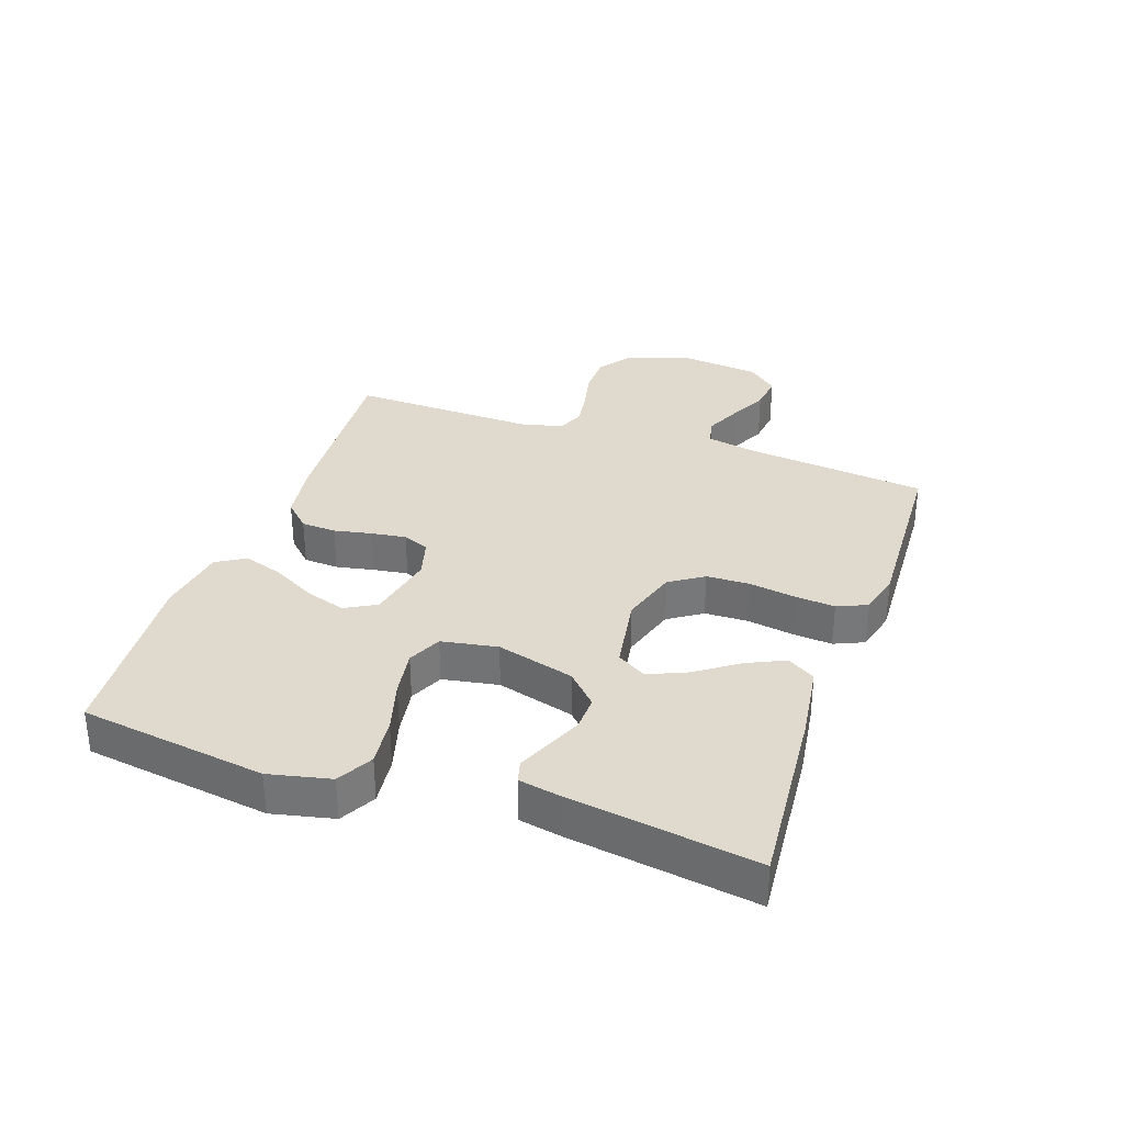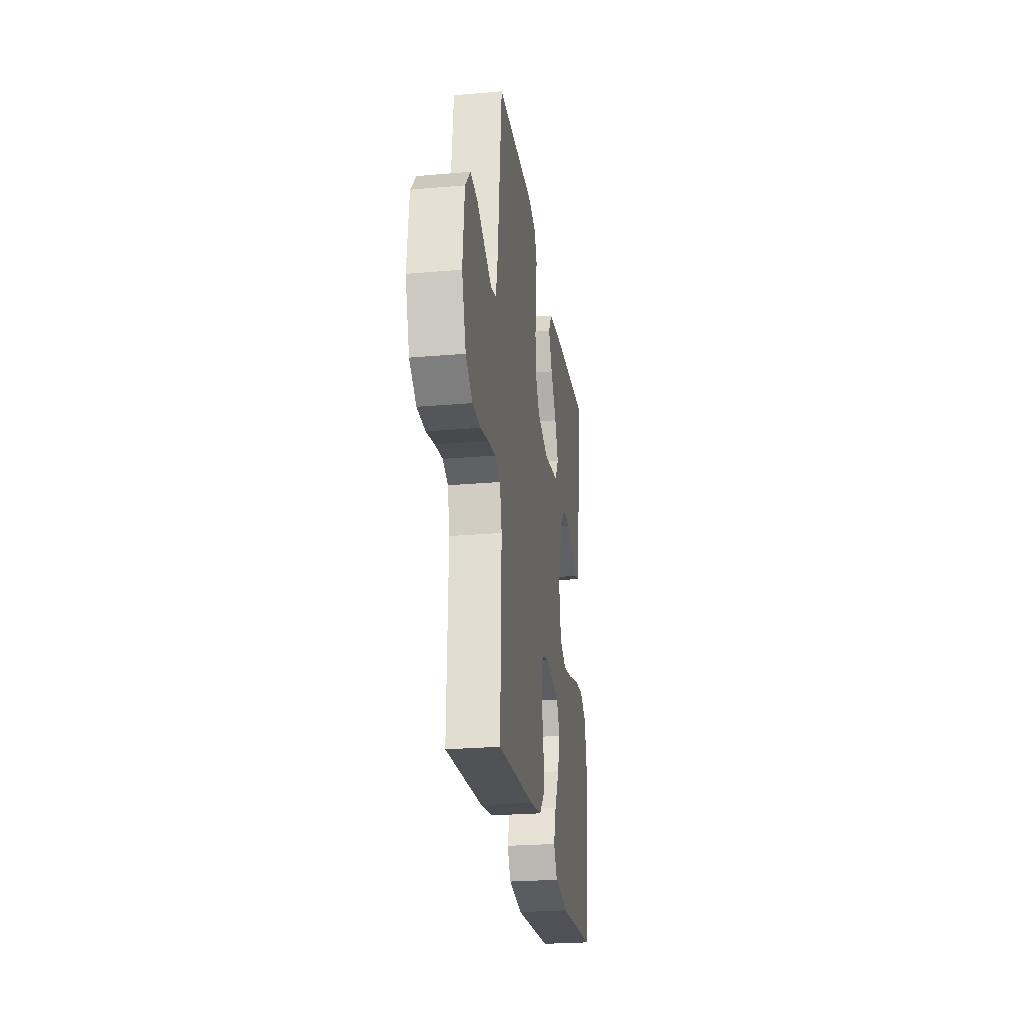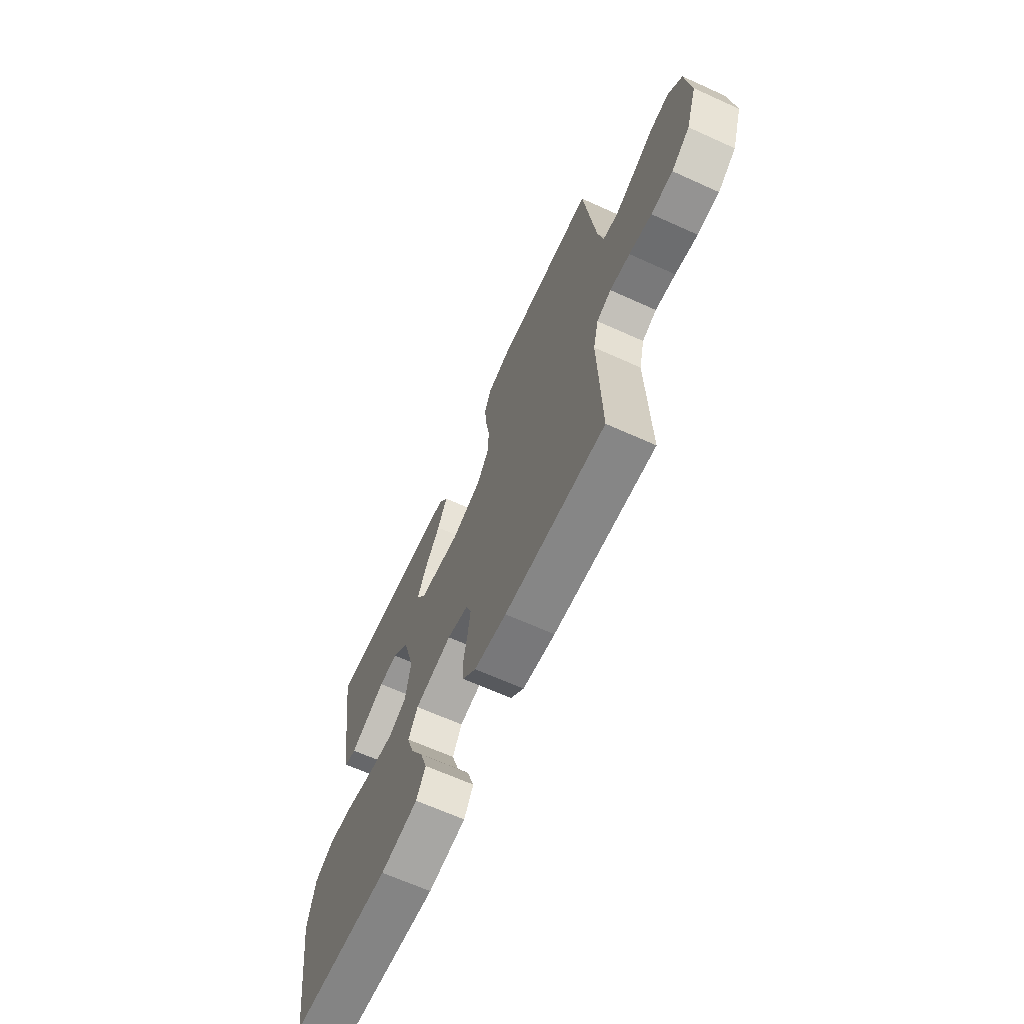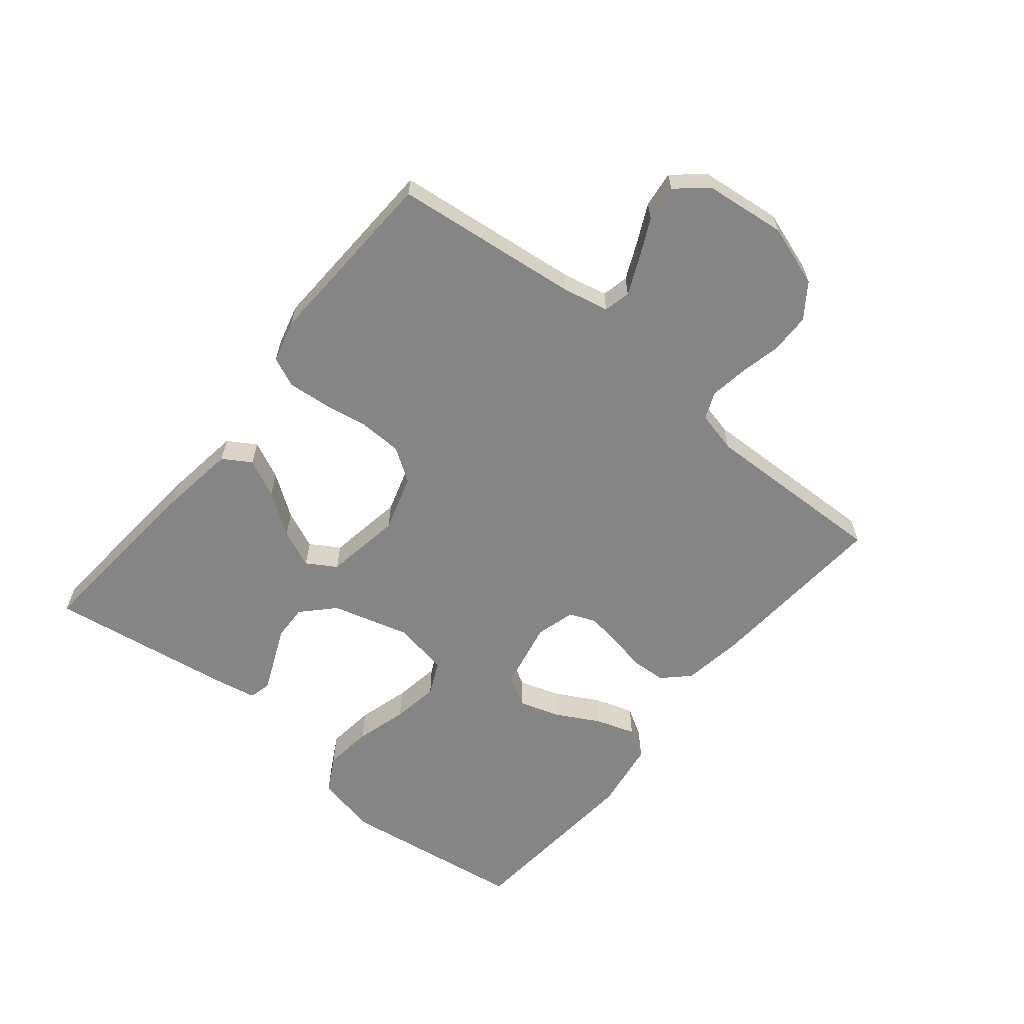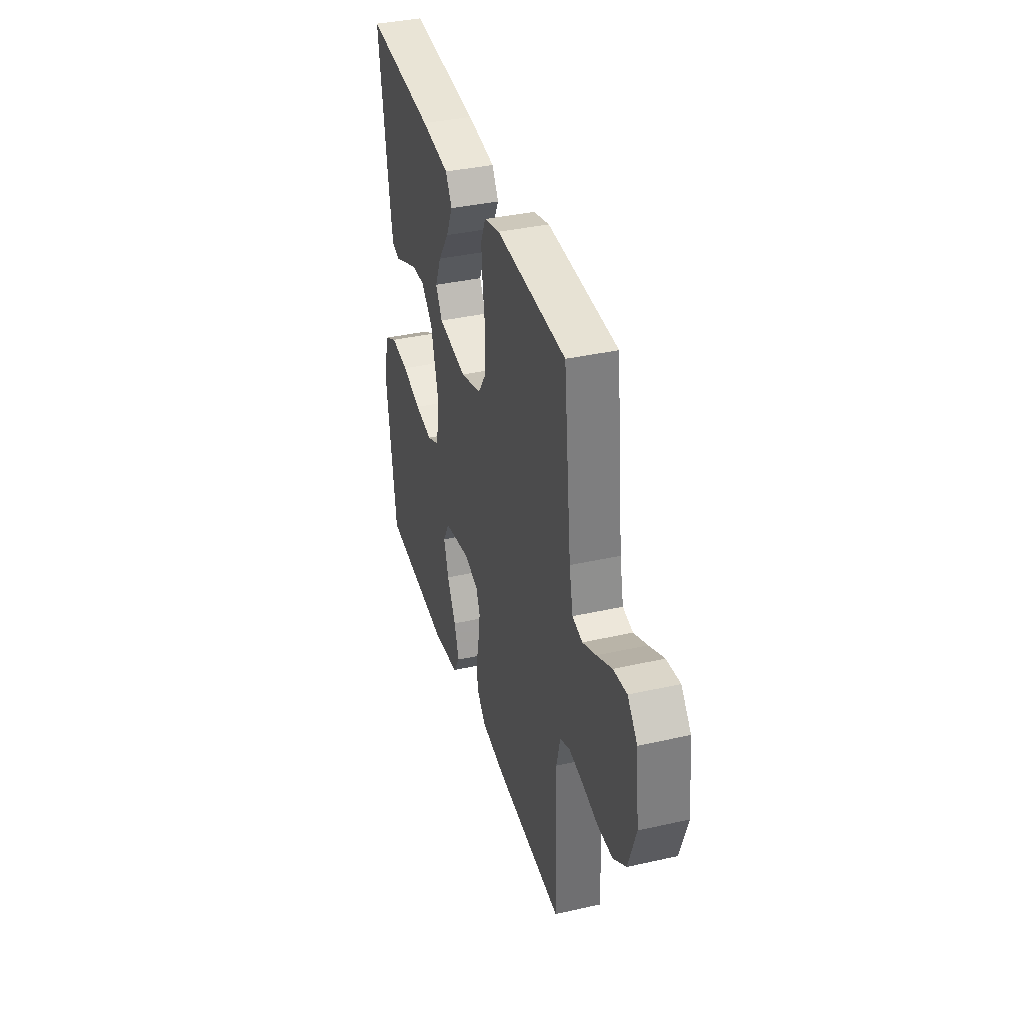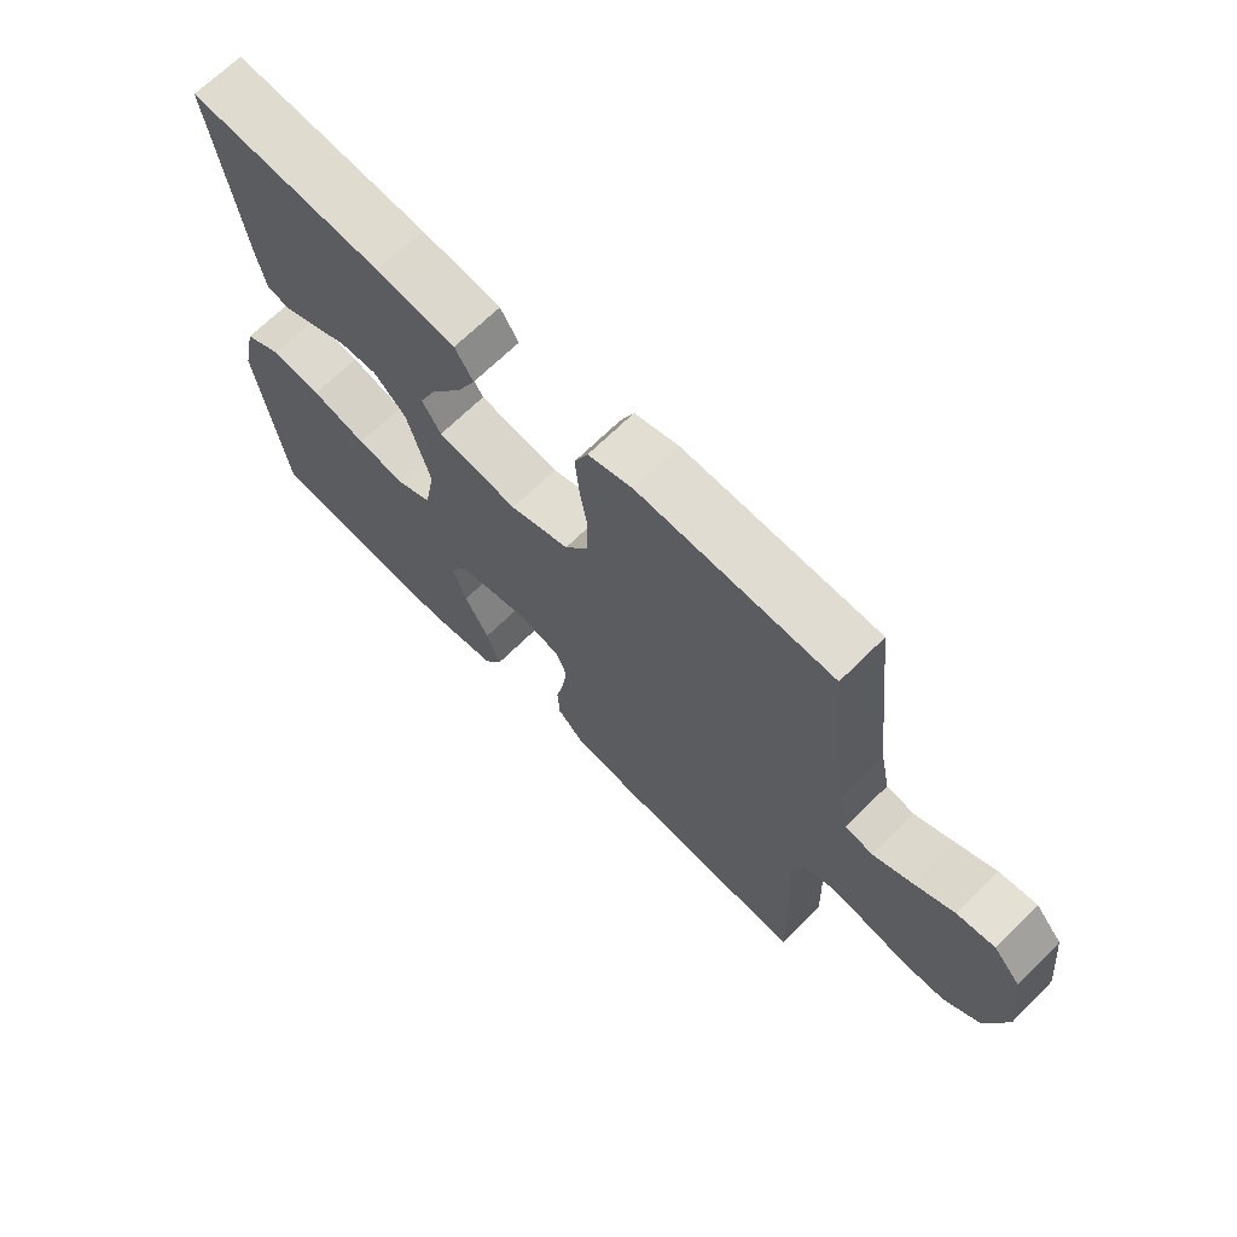
<metadata>
{"format":"obj","ext":"obj","renderer":"f3d","projection":"perspective","resolution":1024,"background":"white","views":[{"elev":32.9,"azim":-70.9,"up":"+Y"},{"elev":-25.1,"azim":98.0,"up":"+Z"},{"elev":-66.0,"azim":65.6,"up":"+Z"},{"elev":-61.8,"azim":50.7,"up":"+Y"},{"elev":37.3,"azim":73.8,"up":"+Z"},{"elev":67.7,"azim":45.2,"up":"+Z"}]}
</metadata>
<code>
v -0.5 0.07 0.5
v -0.2 0.07 0.475
v -0.078 0.07 0.458
v -0.05 0.07 0.413
v -0.079 0.07 0.352
v -0.126 0.07 0.285
v -0.153 0.07 0.223
v -0.124 0.07 0.176
v 0 0.07 0.156
v 0.091 0.07 0.184
v 0.127 0.07 0.238
v 0.129 0.07 0.307
v 0.117 0.07 0.381
v 0.111 0.07 0.447
v 0.132 0.07 0.495
v 0.2 0.07 0.513
v 0.5 0.07 0.5
v 0.534 0.07 0.2
v 0.55 0.07 0.126
v 0.593 0.07 0.116
v 0.651 0.07 0.142
v 0.715 0.07 0.173
v 0.773 0.07 0.18
v 0.815 0.07 0.132
v 0.83 0.07 0
v 0.797 0.07 -0.099
v 0.742 0.07 -0.138
v 0.677 0.07 -0.139
v 0.61 0.07 -0.124
v 0.55 0.07 -0.115
v 0.507 0.07 -0.133
v 0.491 0.07 -0.2
v 0.5 0.07 -0.5
v 0.2 0.07 -0.479
v 0.103 0.07 -0.464
v 0.063 0.07 -0.423
v 0.06 0.07 -0.367
v 0.072 0.07 -0.306
v 0.08 0.07 -0.25
v 0.063 0.07 -0.208
v 0 0.07 -0.19
v -0.112 0.07 -0.213
v -0.14 0.07 -0.263
v -0.119 0.07 -0.328
v -0.081 0.07 -0.398
v -0.06 0.07 -0.461
v -0.088 0.07 -0.508
v -0.2 0.07 -0.525
v -0.5 0.07 -0.5
v -0.543 0.07 -0.2
v -0.521 0.07 -0.101
v -0.464 0.07 -0.07
v -0.386 0.07 -0.079
v -0.302 0.07 -0.103
v -0.227 0.07 -0.115
v -0.173 0.07 -0.09
v -0.157 0.07 0
v -0.192 0.07 0.125
v -0.242 0.07 0.173
v -0.299 0.07 0.171
v -0.356 0.07 0.146
v -0.407 0.07 0.124
v -0.442 0.07 0.133
v -0.455 0.07 0.2
v -0.5 0 0.5
v -0.2 0 0.475
v -0.078 0 0.458
v -0.05 0 0.413
v -0.079 0 0.352
v -0.126 0 0.285
v -0.153 0 0.223
v -0.124 0 0.176
v 0 0 0.156
v 0.091 0 0.184
v 0.127 0 0.238
v 0.129 0 0.307
v 0.117 0 0.381
v 0.111 0 0.447
v 0.132 0 0.495
v 0.2 0 0.513
v 0.5 0 0.5
v 0.534 0 0.2
v 0.55 0 0.126
v 0.593 0 0.116
v 0.651 0 0.142
v 0.715 0 0.173
v 0.773 0 0.18
v 0.815 0 0.132
v 0.83 0 0
v 0.797 0 -0.099
v 0.742 0 -0.138
v 0.677 0 -0.139
v 0.61 0 -0.124
v 0.55 0 -0.115
v 0.507 0 -0.133
v 0.491 0 -0.2
v 0.5 0 -0.5
v 0.2 0 -0.479
v 0.103 0 -0.464
v 0.063 0 -0.423
v 0.06 0 -0.367
v 0.072 0 -0.306
v 0.08 0 -0.25
v 0.063 0 -0.208
v 0 0 -0.19
v -0.112 0 -0.213
v -0.14 0 -0.263
v -0.119 0 -0.328
v -0.081 0 -0.398
v -0.06 0 -0.461
v -0.088 0 -0.508
v -0.2 0 -0.525
v -0.5 0 -0.5
v -0.543 0 -0.2
v -0.521 0 -0.101
v -0.464 0 -0.07
v -0.386 0 -0.079
v -0.302 0 -0.103
v -0.227 0 -0.115
v -0.173 0 -0.09
v -0.157 0 0
v -0.192 0 0.125
v -0.242 0 0.173
v -0.299 0 0.171
v -0.356 0 0.146
v -0.407 0 0.124
v -0.442 0 0.133
v -0.455 0 0.2
f 4 5 6
f 3 4 6
f 2 3 6
f 1 2 6
f 64 1 6
f 63 64 6
f 62 63 6
f 61 62 6
f 60 61 6
f 59 60 6 7
f 58 59 7 8
f 57 58 8 9
f 56 57 9 10
f 52 53 54
f 51 52 54
f 50 51 54
f 49 50 54
f 48 49 54
f 47 48 54
f 46 47 54
f 45 46 54
f 44 45 54
f 43 44 54 55
f 42 43 55 56
f 36 37 38
f 35 36 38
f 34 35 38
f 33 34 38
f 32 33 38
f 31 32 38 39
f 30 31 39 40
f 27 28 29
f 26 27 29
f 25 26 29
f 24 25 29
f 23 24 29
f 22 23 29
f 21 22 29
f 20 21 29 30
f 30 40 41
f 20 30 41
f 19 20 41
f 16 17 18
f 15 16 18
f 14 15 18
f 13 14 18
f 12 13 18
f 11 12 18 19
f 42 56 10
f 41 42 10
f 19 41 10
f 10 11 19
f 70 69 68
f 70 68 67
f 70 67 66
f 70 66 65
f 70 65 128
f 70 128 127
f 70 127 126
f 70 126 125
f 70 125 124
f 71 70 124 123
f 72 71 123 122
f 73 72 122 121
f 74 73 121 120
f 118 117 116
f 118 116 115
f 118 115 114
f 118 114 113
f 118 113 112
f 118 112 111
f 118 111 110
f 118 110 109
f 118 109 108
f 119 118 108 107
f 120 119 107 106
f 102 101 100
f 102 100 99
f 102 99 98
f 102 98 97
f 102 97 96
f 103 102 96 95
f 104 103 95 94
f 93 92 91
f 93 91 90
f 93 90 89
f 93 89 88
f 93 88 87
f 93 87 86
f 93 86 85
f 94 93 85 84
f 105 104 94
f 105 94 84
f 105 84 83
f 82 81 80
f 82 80 79
f 82 79 78
f 82 78 77
f 82 77 76
f 83 82 76 75
f 74 120 106
f 74 106 105
f 74 105 83
f 83 75 74
f 1 65 66 2
f 2 66 67 3
f 3 67 68 4
f 4 68 69 5
f 5 69 70 6
f 6 70 71 7
f 7 71 72 8
f 8 72 73 9
f 9 73 74 10
f 10 74 75 11
f 11 75 76 12
f 12 76 77 13
f 13 77 78 14
f 14 78 79 15
f 15 79 80 16
f 16 80 81 17
f 17 81 82 18
f 18 82 83 19
f 19 83 84 20
f 20 84 85 21
f 21 85 86 22
f 22 86 87 23
f 23 87 88 24
f 24 88 89 25
f 25 89 90 26
f 26 90 91 27
f 27 91 92 28
f 28 92 93 29
f 29 93 94 30
f 30 94 95 31
f 31 95 96 32
f 32 96 97 33
f 33 97 98 34
f 34 98 99 35
f 35 99 100 36
f 36 100 101 37
f 37 101 102 38
f 38 102 103 39
f 39 103 104 40
f 40 104 105 41
f 41 105 106 42
f 42 106 107 43
f 43 107 108 44
f 44 108 109 45
f 45 109 110 46
f 46 110 111 47
f 47 111 112 48
f 48 112 113 49
f 49 113 114 50
f 50 114 115 51
f 51 115 116 52
f 52 116 117 53
f 53 117 118 54
f 54 118 119 55
f 55 119 120 56
f 56 120 121 57
f 57 121 122 58
f 58 122 123 59
f 59 123 124 60
f 60 124 125 61
f 61 125 126 62
f 62 126 127 63
f 63 127 128 64
f 64 128 65 1

</code>
